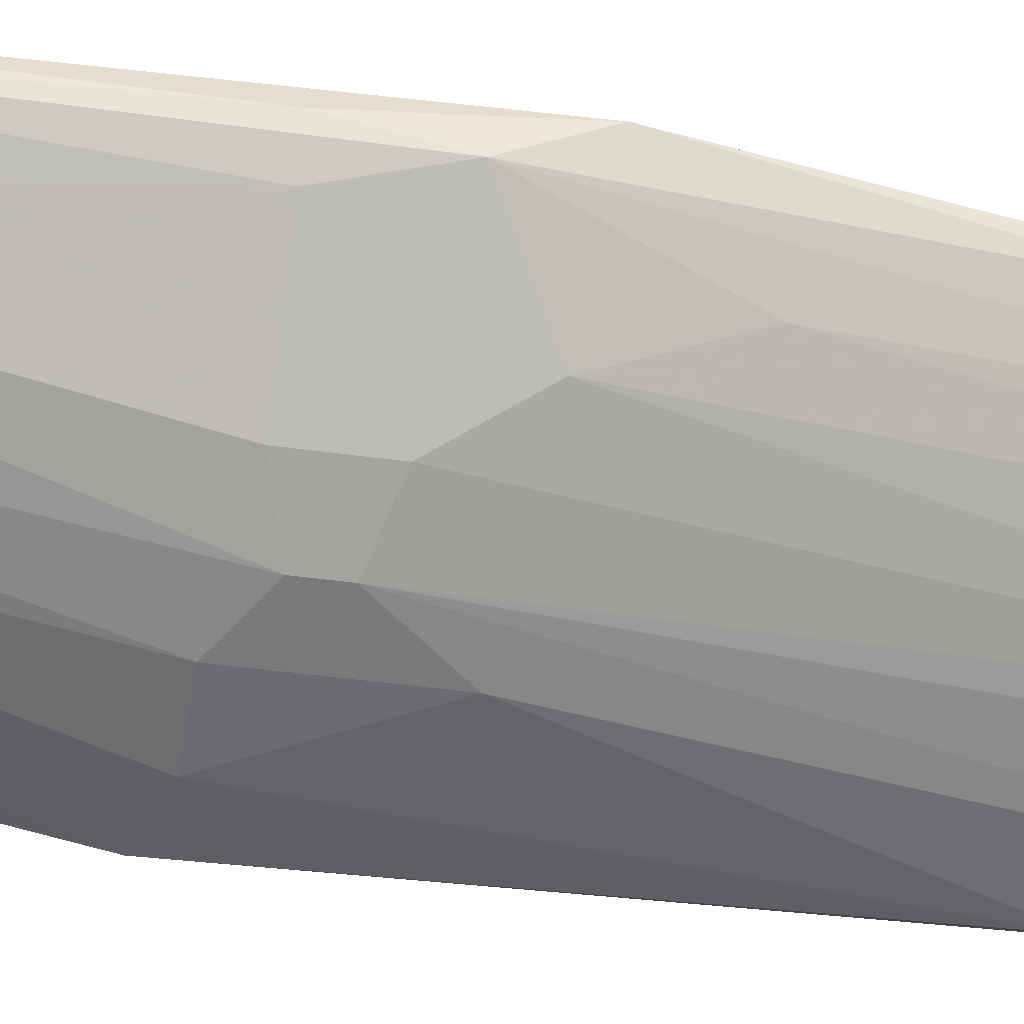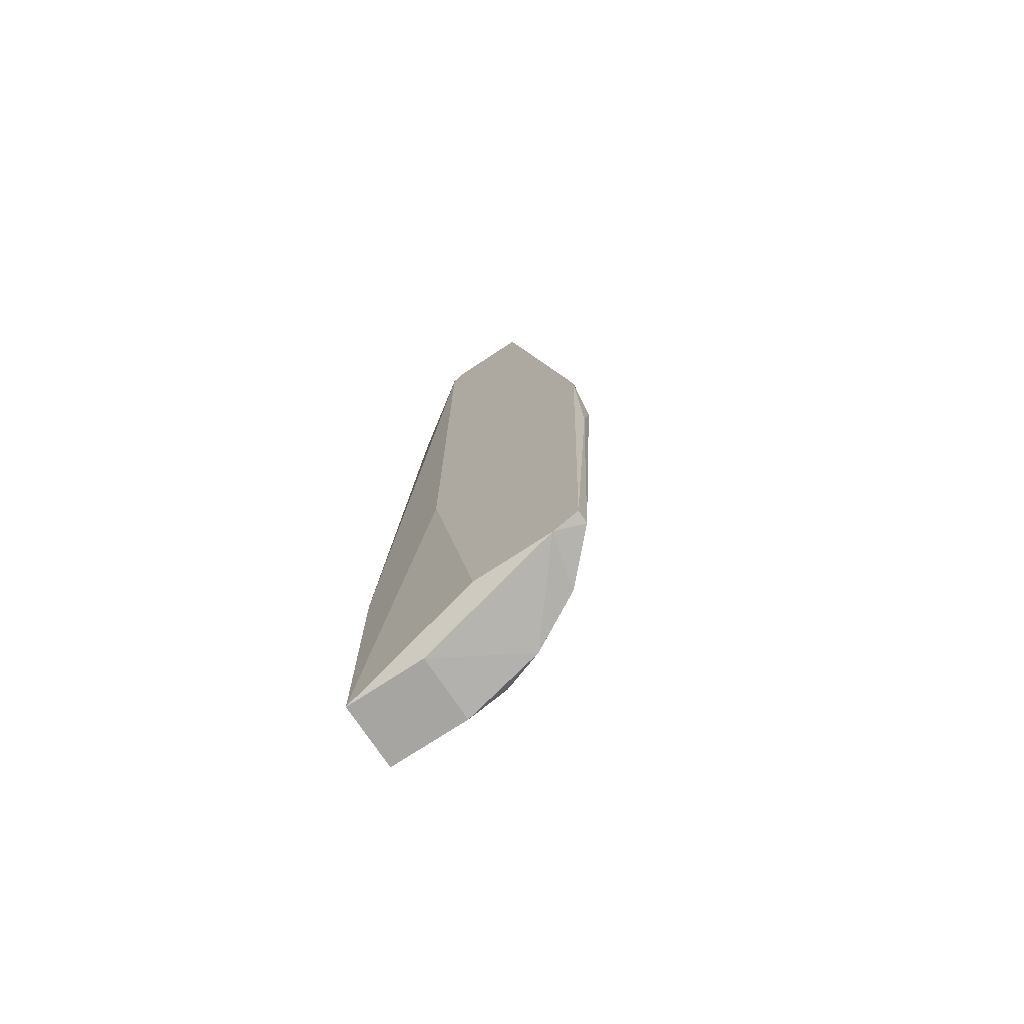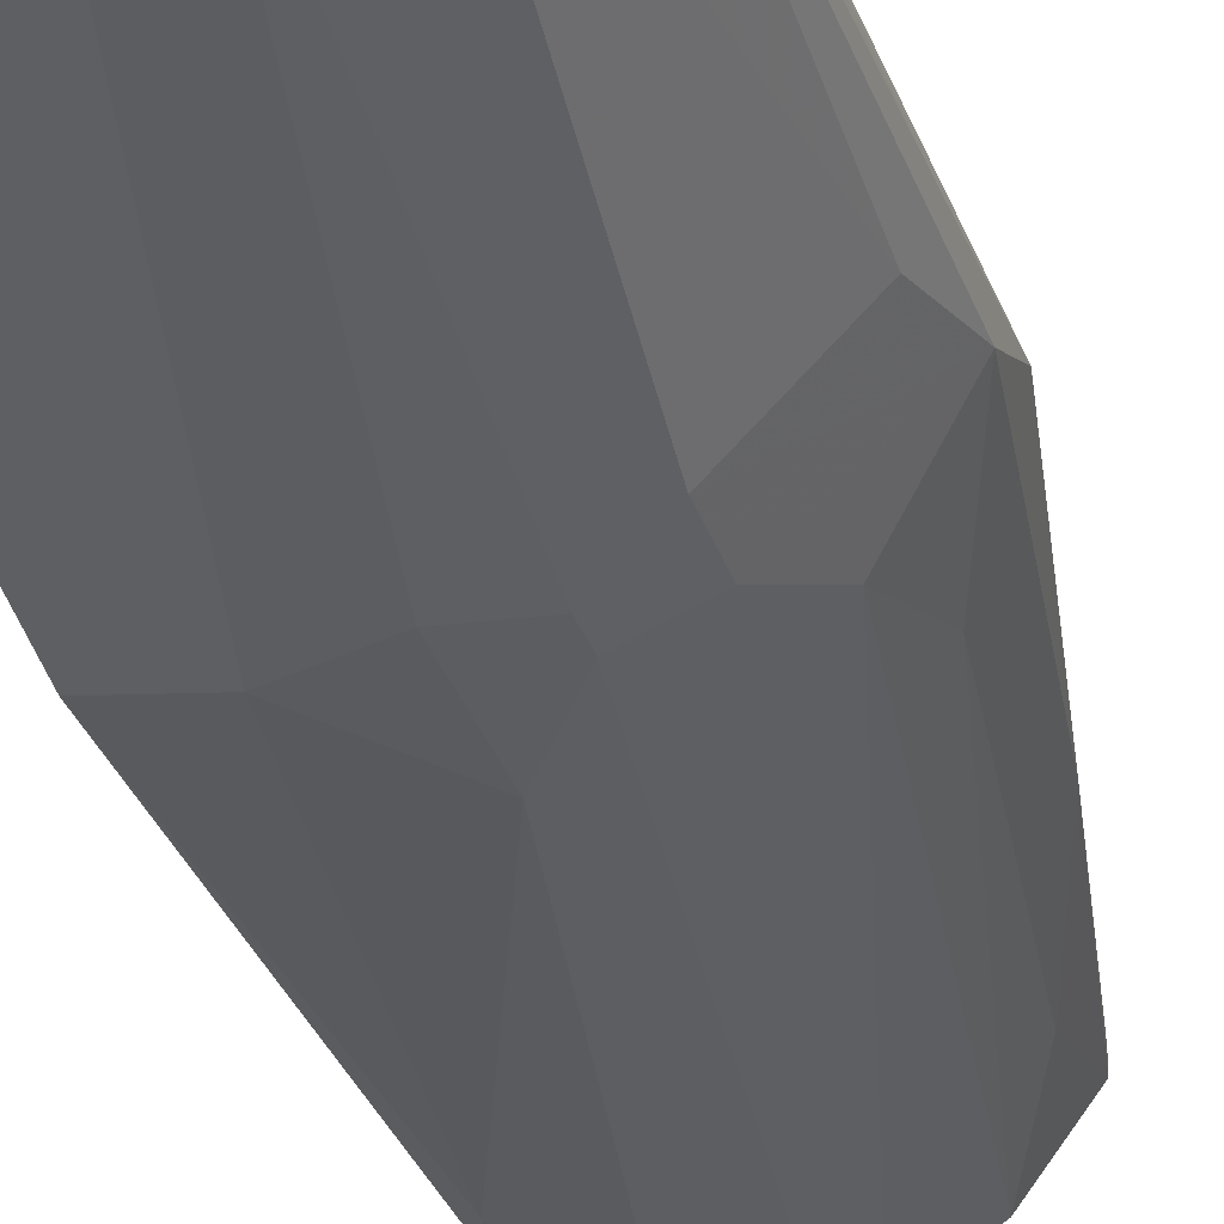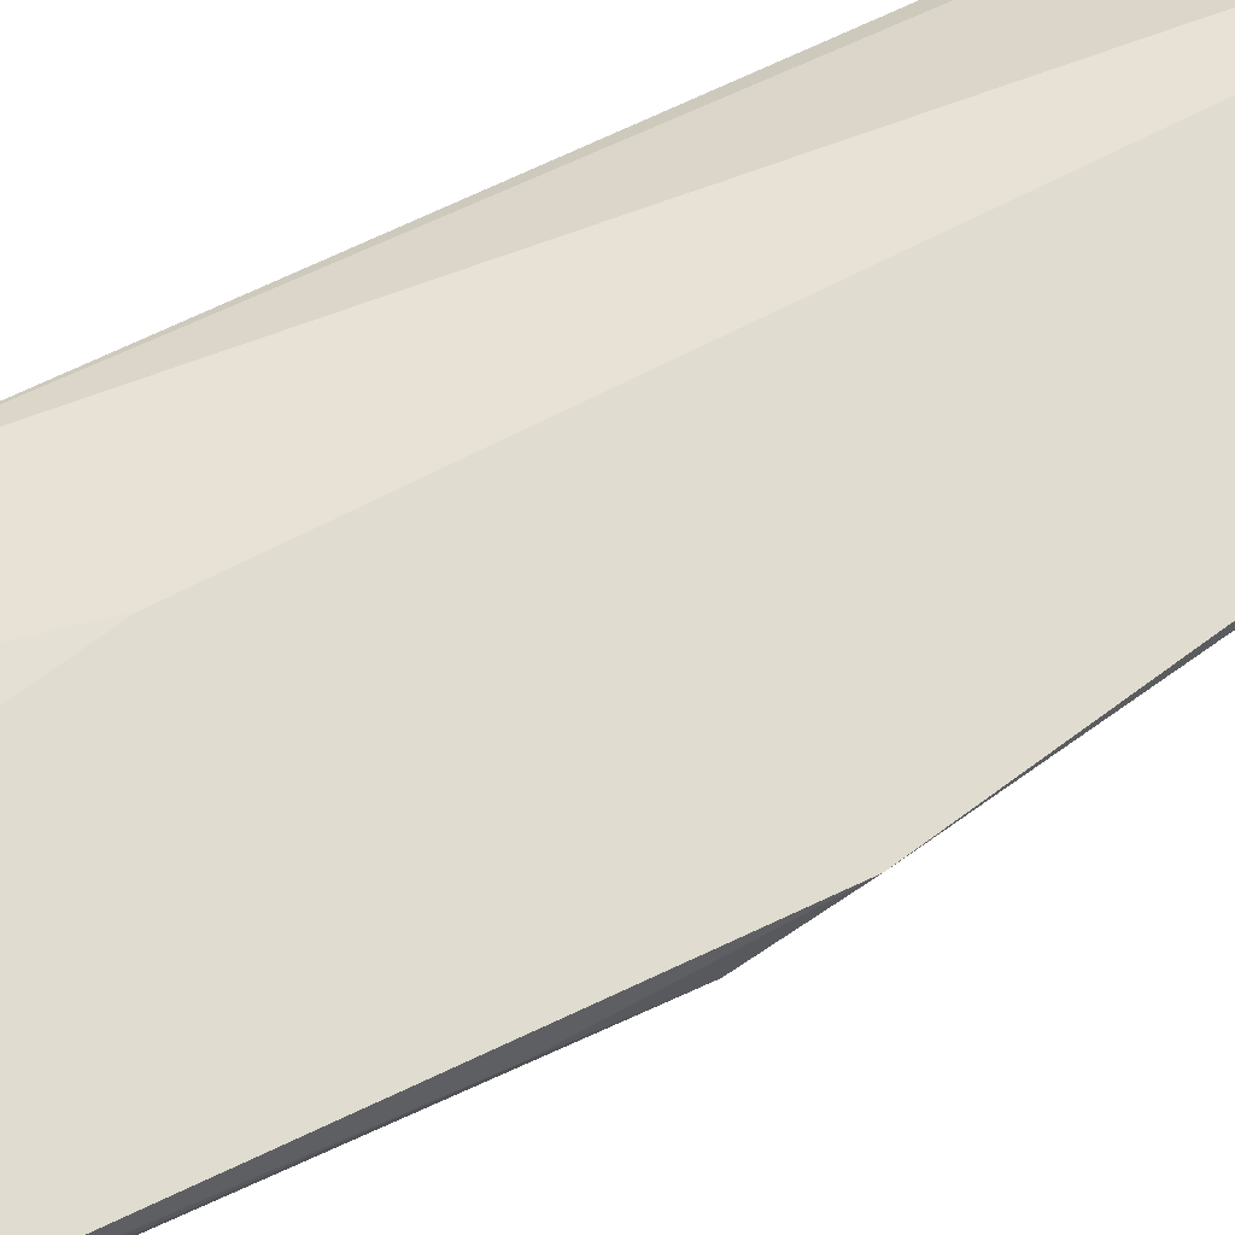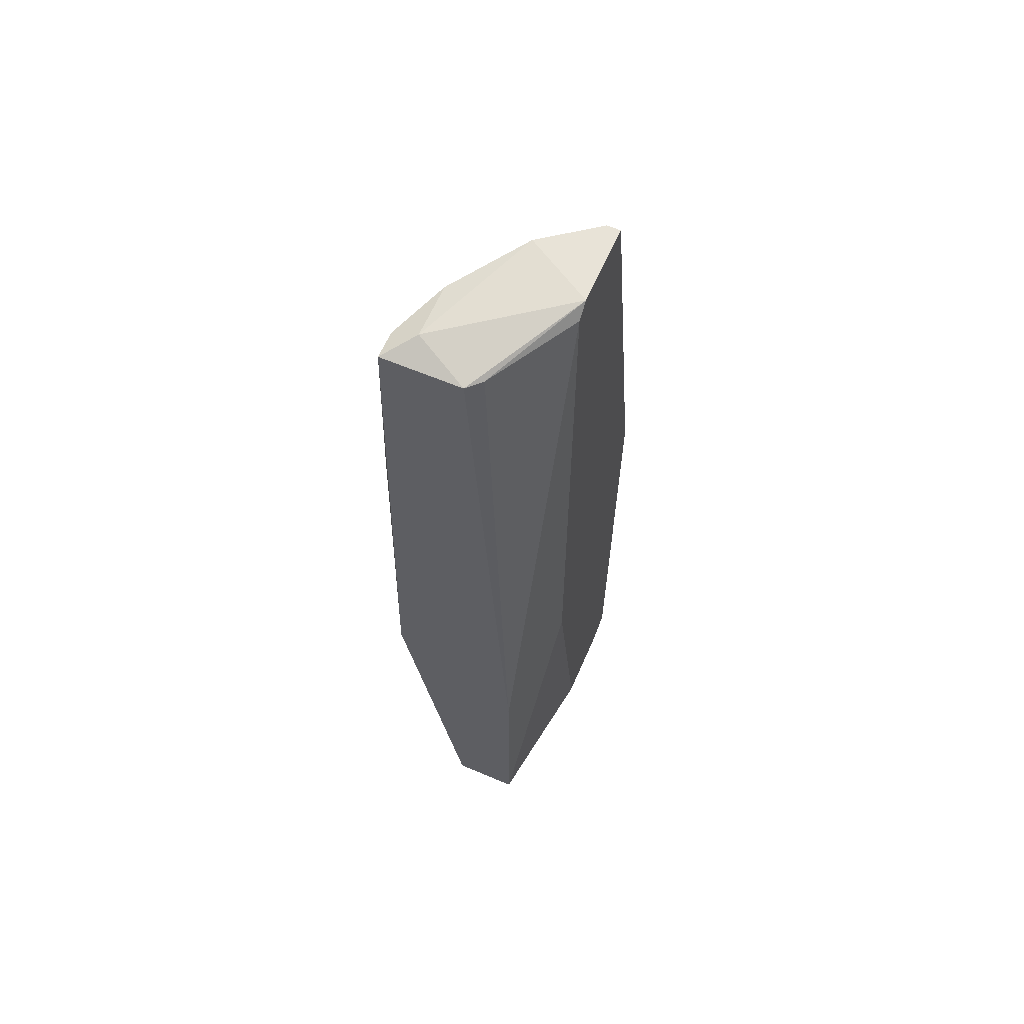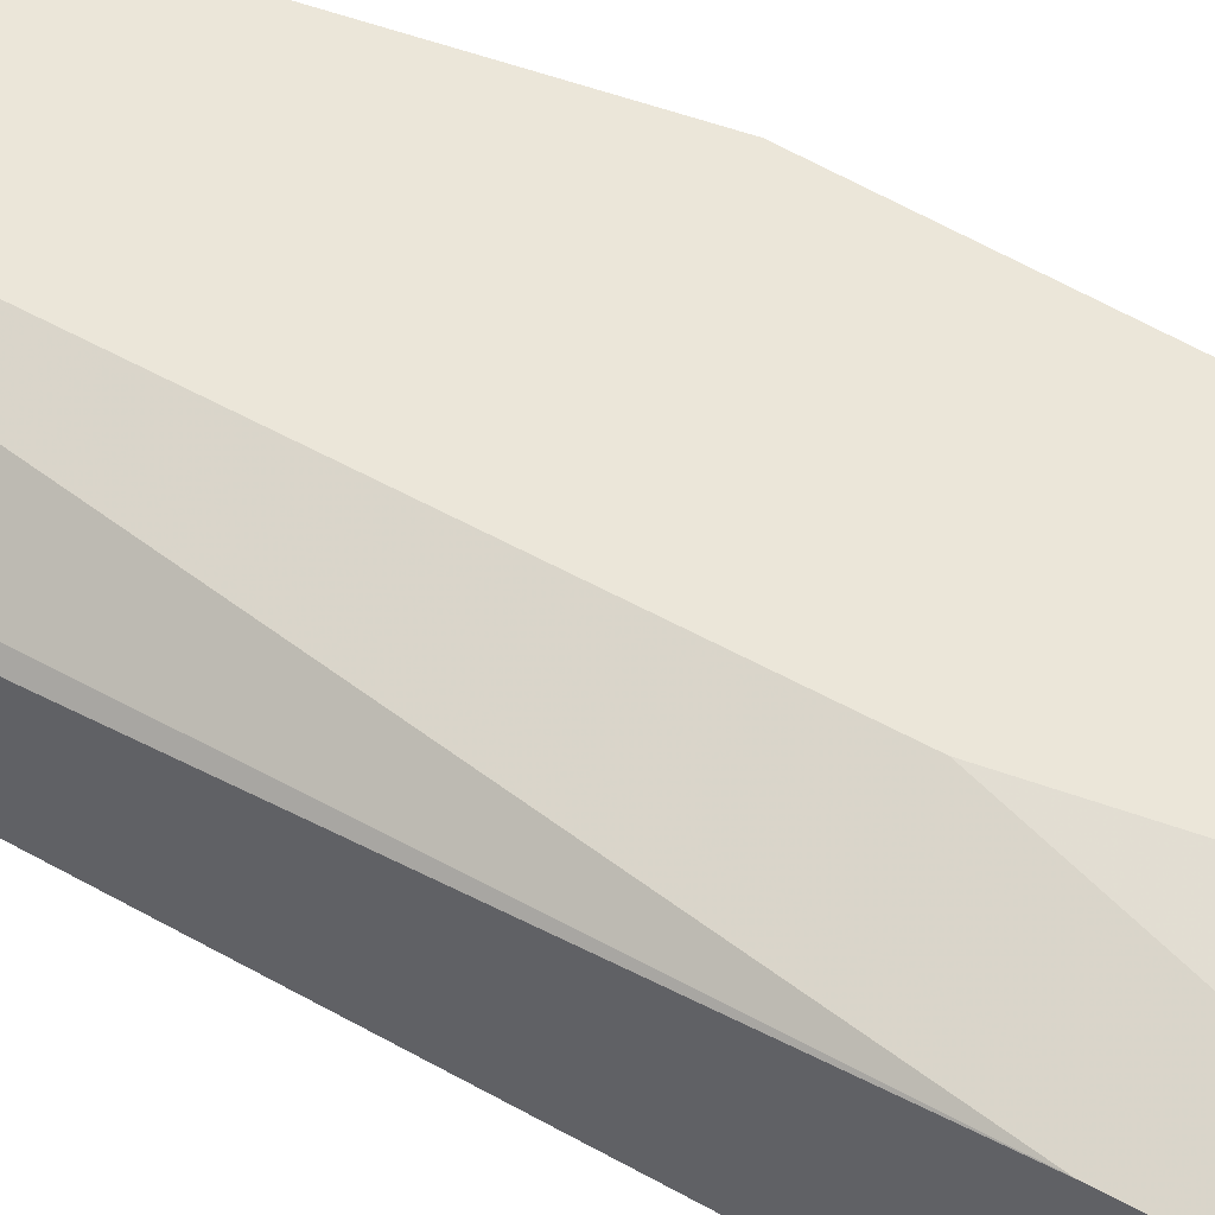
<metadata>
{"format":"obj","ext":"obj","renderer":"f3d","projection":"perspective","resolution":1024,"background":"white","views":[{"elev":-39.7,"azim":-100.1,"up":"+Y"},{"elev":-73.6,"azim":-146.6,"up":"+Z"},{"elev":-31.3,"azim":-163.5,"up":"+Y"},{"elev":69.5,"azim":-117.0,"up":"+Y"},{"elev":61.9,"azim":113.4,"up":"+Z"},{"elev":57.0,"azim":119.9,"up":"+Y"}]}
</metadata>
<code>
v -0.004997 -0.0295 -0.009886
v -0.006725 -0.02085 -0.0341
v -0.006725 -0.0269 0.02815
v -0.006725 -0.02517 -0.0341
v -0.00759 -0.01912 0.02815
v -0.00759 -0.01912 -0.01162
v -0.001538 -0.02863 0.02729
v -0.001538 -0.02085 -0.0341
v -0.001538 -0.02085 -0.01767
v -0.001538 -0.0295 -0.01075
v -0.001538 -0.02344 0.02729
v -0.001538 -0.02517 -0.0341
v -0.002403 -0.0295 0.01344
v -0.002403 -0.02258 0.02729
v -0.003268 -0.02863 0.02729
v -0.003268 -0.0269 0.02815
v -0.008457 -0.02863 -0.002967
v -0.008457 -0.02863 -0.009886
v -0.008457 -0.02604 0.02642
v -0.008457 -0.01912 0.02901
v -0.01364 -0.02604 -0.009021
v -0.01364 -0.02604 -0.005562
v -0.01364 -0.01999 0.02901
v -0.01364 -0.02172 0.02296
v -0.01364 -0.01912 0.02901
v -0.01537 -0.02431 -0.002121
v -0.01537 -0.02258 -0.03237
v -0.01104 -0.02344 0.02901
v -0.01104 -0.01912 -0.03237
v -0.01104 -0.02777 -0.008156
v -0.01104 -0.02777 -0.006426
v -0.01623 -0.01999 0.01431
v -0.01623 -0.02258 0.003069
v -0.01623 -0.01912 -0.03237
v -0.009322 -0.02517 -0.03323
v -0.01191 -0.02431 -0.03323
v -0.01796 -0.01999 -0.0315
v -0.01796 -0.02172 -0.009021
v -0.01796 -0.01912 -0.0315
v -0.01883 -0.02085 -0.004697
v -0.01883 -0.01999 -0.009021
v -0.01883 -0.01912 -0.001256
f 24 23 32
f 8 11 12
f 39 25 5
f 12 11 10
f 39 5 29
f 36 30 27
f 10 11 7
f 5 8 6
f 8 29 6
f 29 5 6
f 14 11 9
f 11 8 9
f 5 14 9
f 8 5 9
f 39 41 42
f 25 39 42
f 41 40 42
f 15 7 3
f 1 10 13
f 7 15 13
f 10 7 13
f 40 22 26
f 28 25 23
f 1 13 17
f 13 15 17
f 8 12 2
f 29 8 2
f 11 14 20
f 14 5 20
f 5 25 20
f 25 28 20
f 41 39 37
f 40 41 37
f 22 40 21
f 30 22 21
f 27 30 21
f 30 36 18
f 36 35 18
f 35 1 18
f 1 17 18
f 17 30 18
f 3 28 19
f 26 22 19
f 28 26 19
f 7 11 16
f 28 3 16
f 3 7 16
f 11 20 16
f 20 28 16
f 10 1 4
f 12 10 4
f 35 36 4
f 1 35 4
f 2 12 4
f 36 2 4
f 22 30 31
f 15 3 31
f 30 17 31
f 17 15 31
f 19 22 31
f 3 19 31
f 28 23 24
f 40 37 38
f 37 27 38
f 27 21 38
f 21 40 38
f 39 29 34
f 36 27 34
f 2 36 34
f 29 2 34
f 37 39 34
f 27 37 34
f 40 26 33
f 26 28 33
f 24 40 33
f 28 24 33
f 25 42 32
f 42 40 32
f 23 25 32
f 40 24 32

</code>
